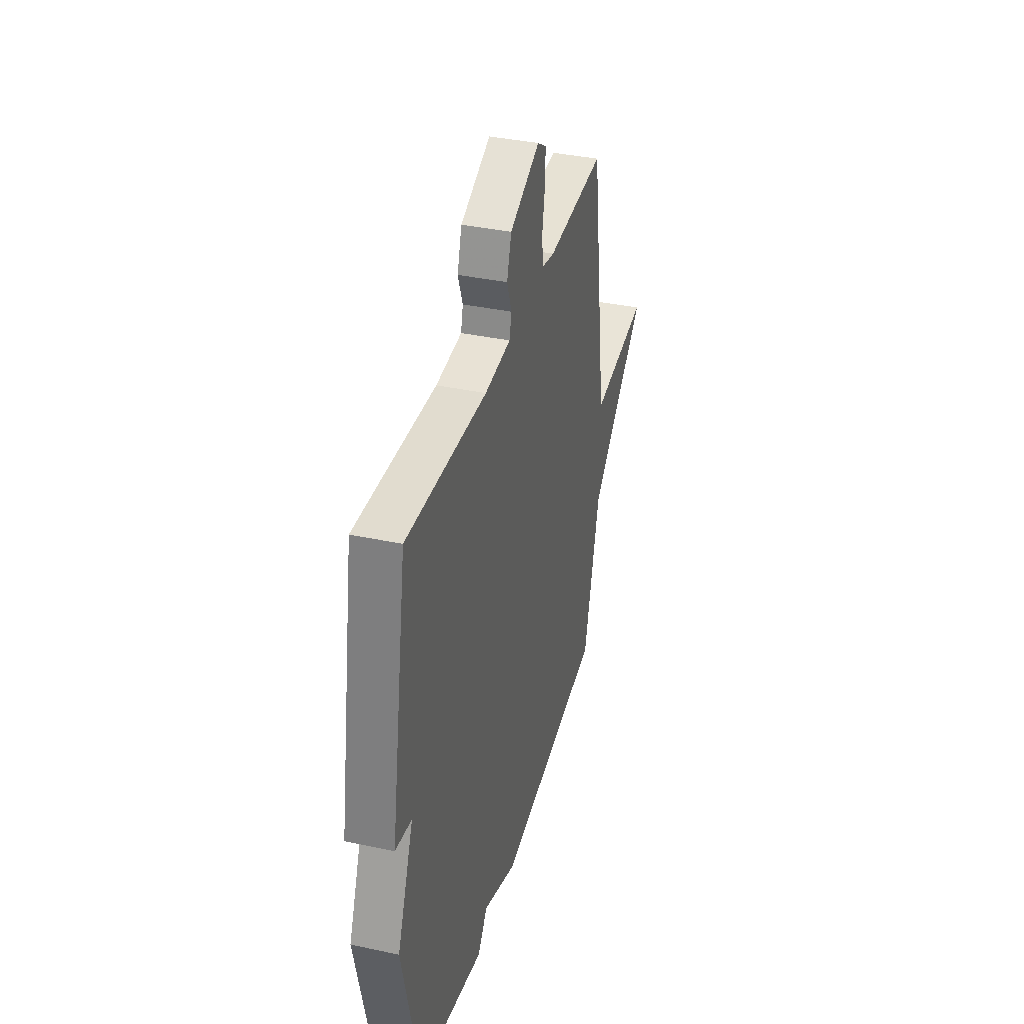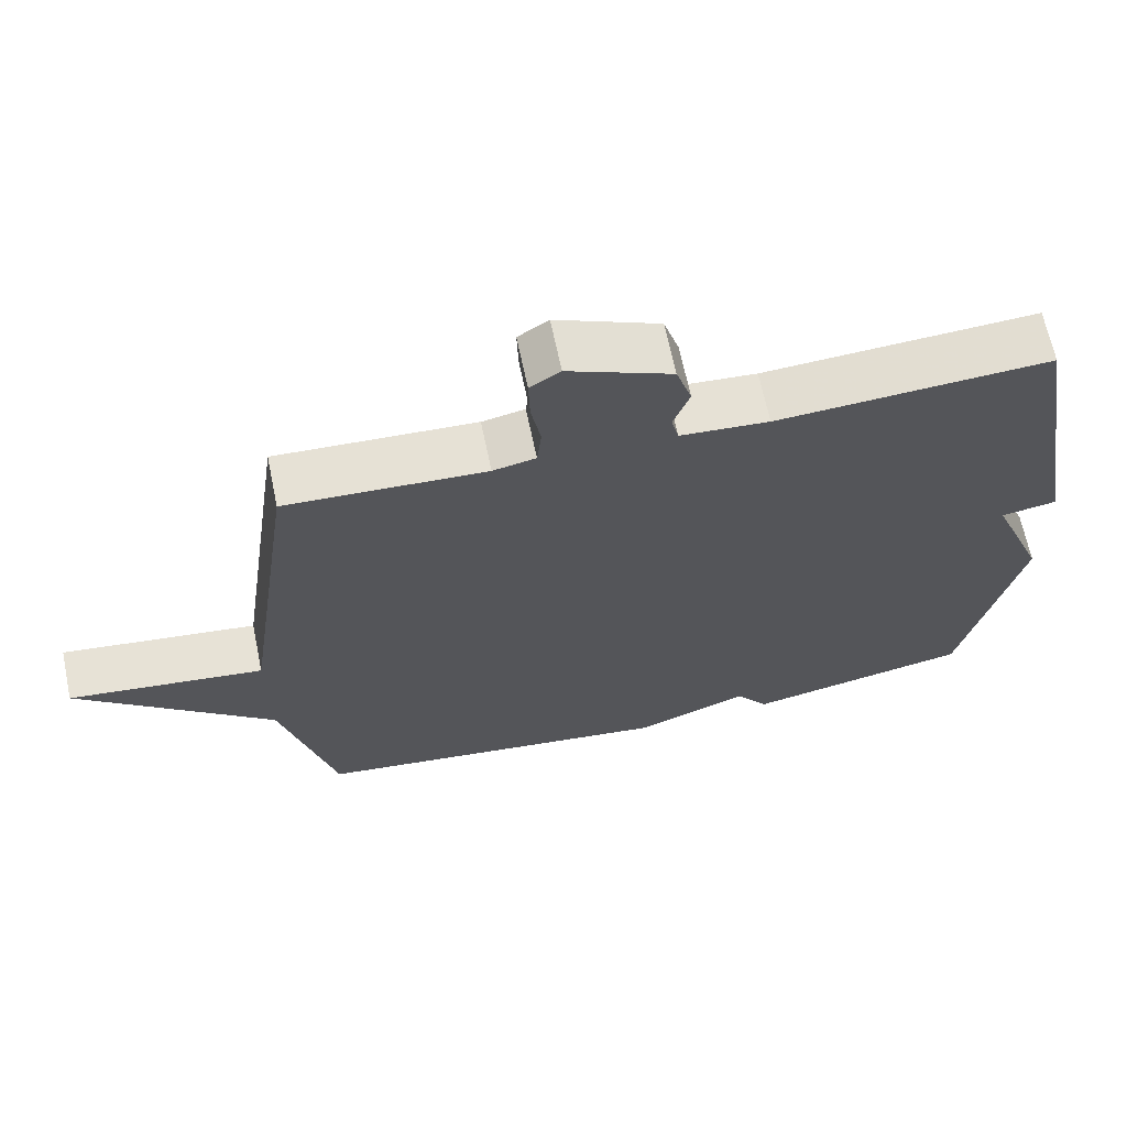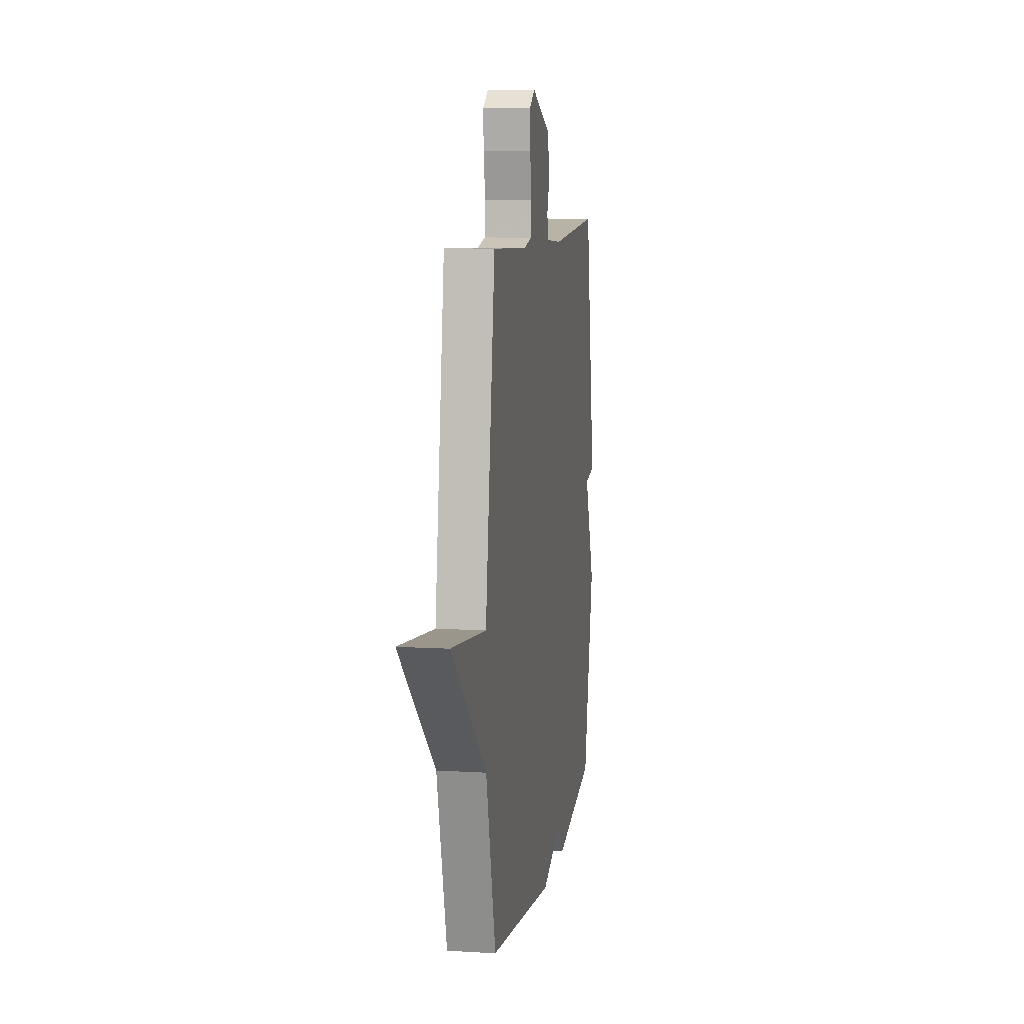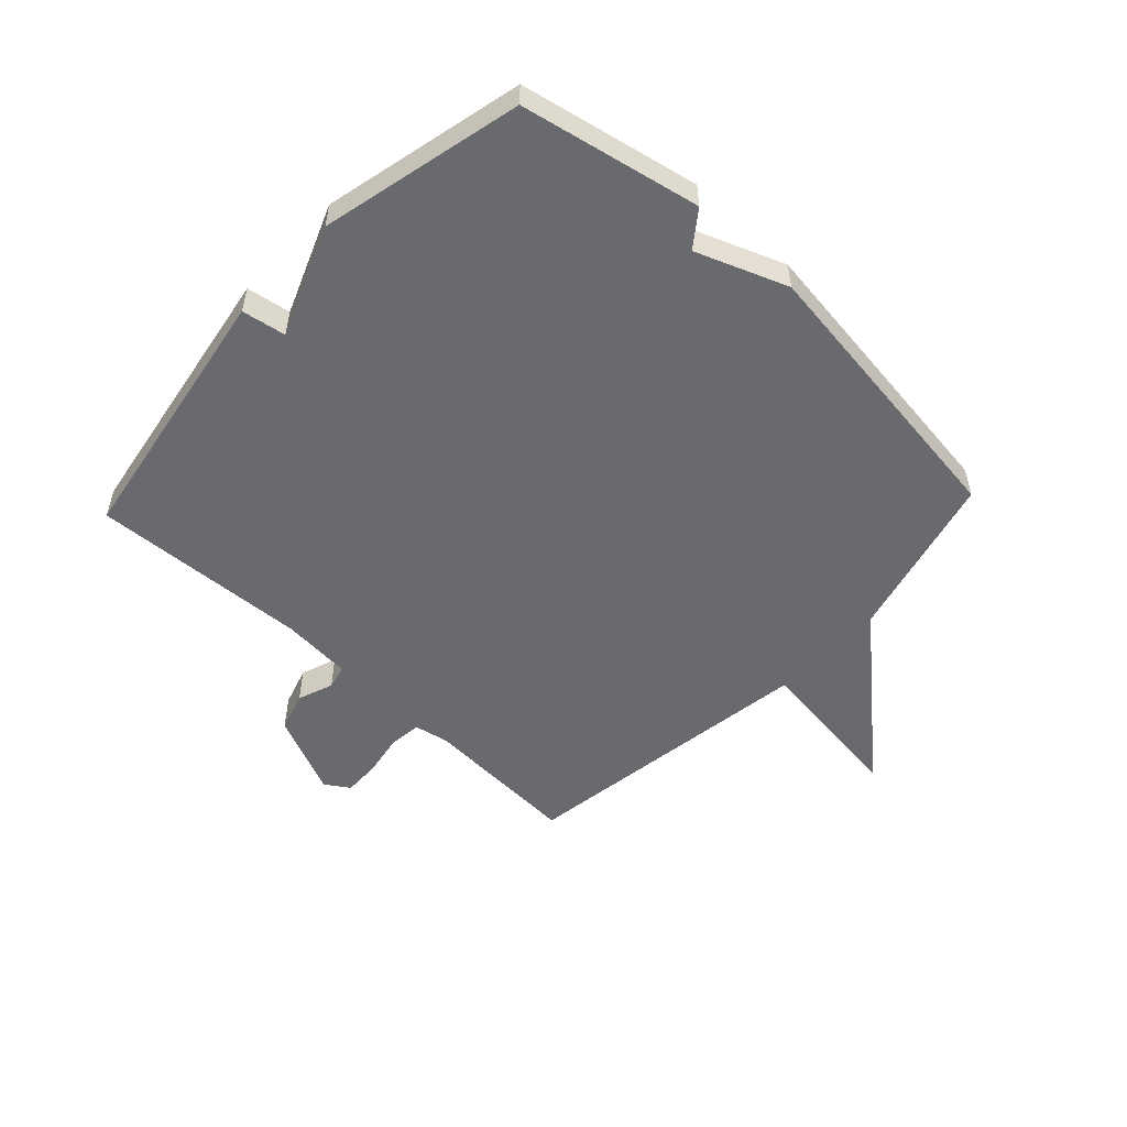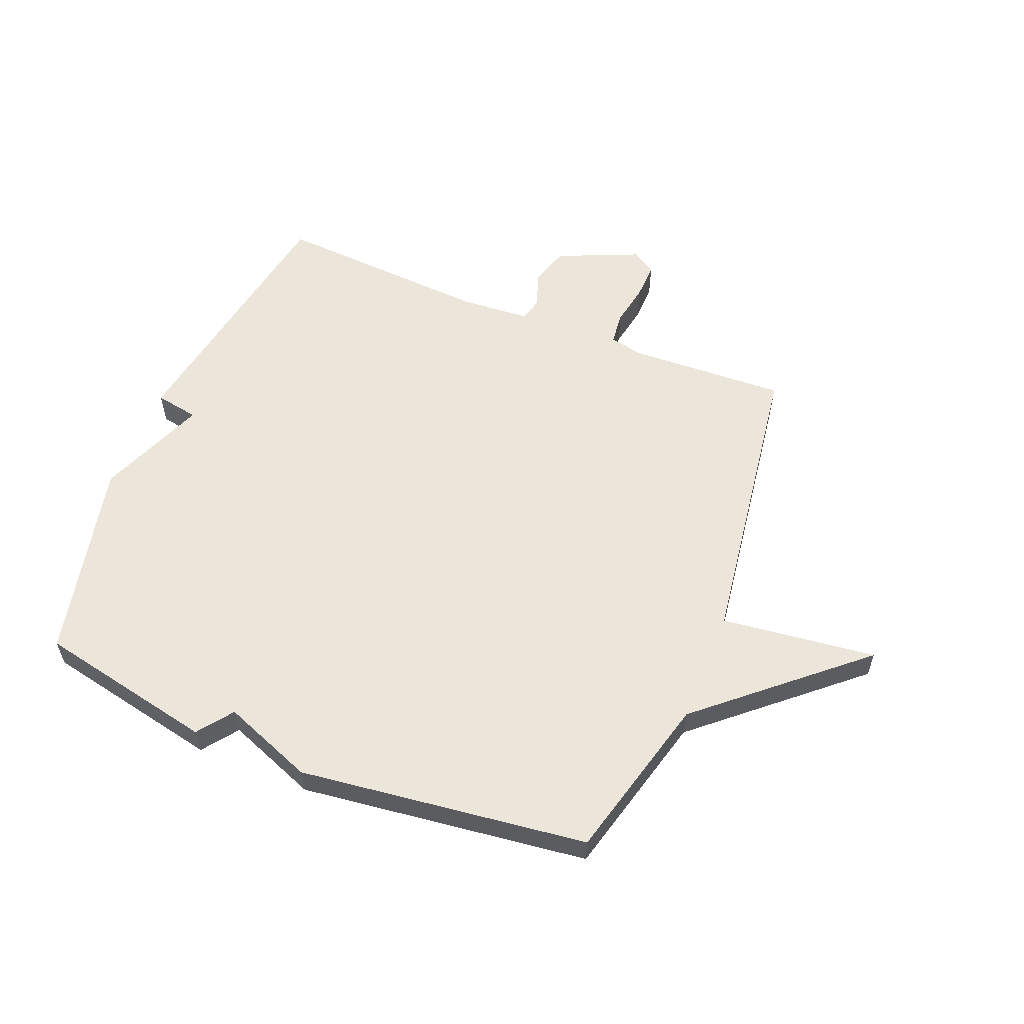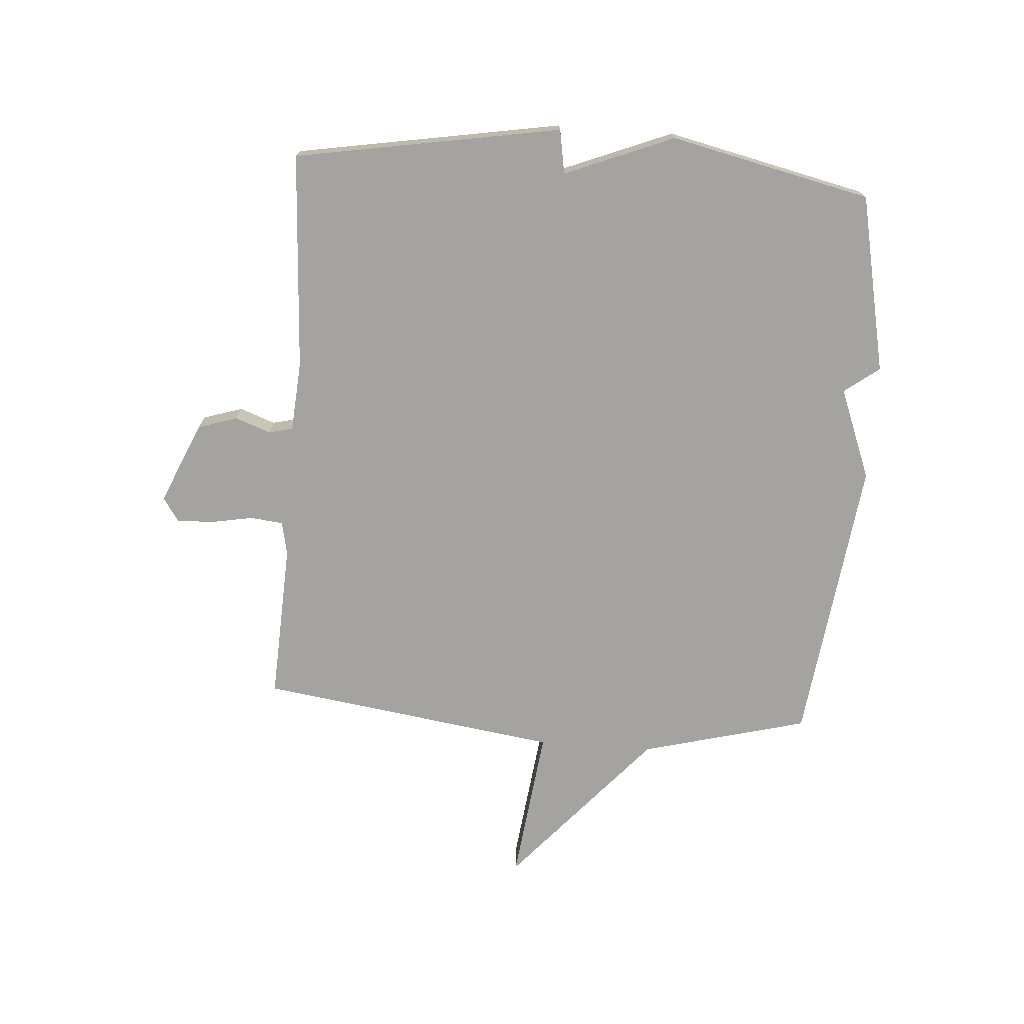
<metadata>
{"format":"obj","ext":"obj","renderer":"f3d","projection":"perspective","resolution":1024,"background":"white","views":[{"elev":37.4,"azim":105.4,"up":"+Z"},{"elev":66.2,"azim":-11.8,"up":"+Z"},{"elev":9.3,"azim":-80.9,"up":"+Z"},{"elev":-53.1,"azim":136.7,"up":"+Y"},{"elev":57.4,"azim":-157.9,"up":"+Y"},{"elev":-73.0,"azim":85.9,"up":"+Y"}]}
</metadata>
<code>
v -0.5 0.07 -0.5
v -0.574 0.07 -0.214
v -0.84 0.07 0.019
v -0.574 0.07 -0.014
v -0.5 0.07 0.5
v -0.23 0.07 0.487
v -0.172 0.07 0.499
v -0.166 0.07 0.555
v -0.179 0.07 0.627
v -0.181 0.07 0.69
v -0.14 0.07 0.717
v 0 0.07 0.656
v 0.021 0.07 0.589
v -0.001 0.07 0.528
v 0.009 0.07 0.487
v 0.129 0.07 0.478
v 0.5 0.07 0.5
v 0.578 0.07 0.044
v 0.503 0.07 0.031
v 0.578 0.07 -0.156
v 0.5 0.07 -0.5
v 0.195 0.07 -0.563
v 0.15 0.07 -0.503
v -0.005 0.07 -0.563
v -0.5 0 -0.5
v -0.574 0 -0.214
v -0.84 0 0.019
v -0.574 0 -0.014
v -0.5 0 0.5
v -0.23 0 0.487
v -0.172 0 0.499
v -0.166 0 0.555
v -0.179 0 0.627
v -0.181 0 0.69
v -0.14 0 0.717
v 0 0 0.656
v 0.021 0 0.589
v -0.001 0 0.528
v 0.009 0 0.487
v 0.129 0 0.478
v 0.5 0 0.5
v 0.578 0 0.044
v 0.503 0 0.031
v 0.578 0 -0.156
v 0.5 0 -0.5
v 0.195 0 -0.563
v 0.15 0 -0.503
v -0.005 0 -0.563
f 23 24 1 2
f 21 22 23
f 20 21 23
f 19 20 23
f 19 23 2
f 16 17 18 19
f 15 16 19 2
f 14 15 2
f 12 13 14
f 11 12 14
f 10 11 14
f 9 10 14
f 8 9 14
f 7 8 14
f 6 7 14 2
f 4 5 6 2
f 2 3 4
f 26 25 48 47
f 47 46 45
f 47 45 44
f 47 44 43
f 26 47 43
f 43 42 41 40
f 26 43 40 39
f 26 39 38
f 38 37 36
f 38 36 35
f 38 35 34
f 38 34 33
f 38 33 32
f 38 32 31
f 26 38 31 30
f 26 30 29 28
f 28 27 26
f 1 25 26 2
f 2 26 27 3
f 3 27 28 4
f 4 28 29 5
f 5 29 30 6
f 6 30 31 7
f 7 31 32 8
f 8 32 33 9
f 9 33 34 10
f 10 34 35 11
f 11 35 36 12
f 12 36 37 13
f 13 37 38 14
f 14 38 39 15
f 15 39 40 16
f 16 40 41 17
f 17 41 42 18
f 18 42 43 19
f 19 43 44 20
f 20 44 45 21
f 21 45 46 22
f 22 46 47 23
f 23 47 48 24
f 24 48 25 1

</code>
